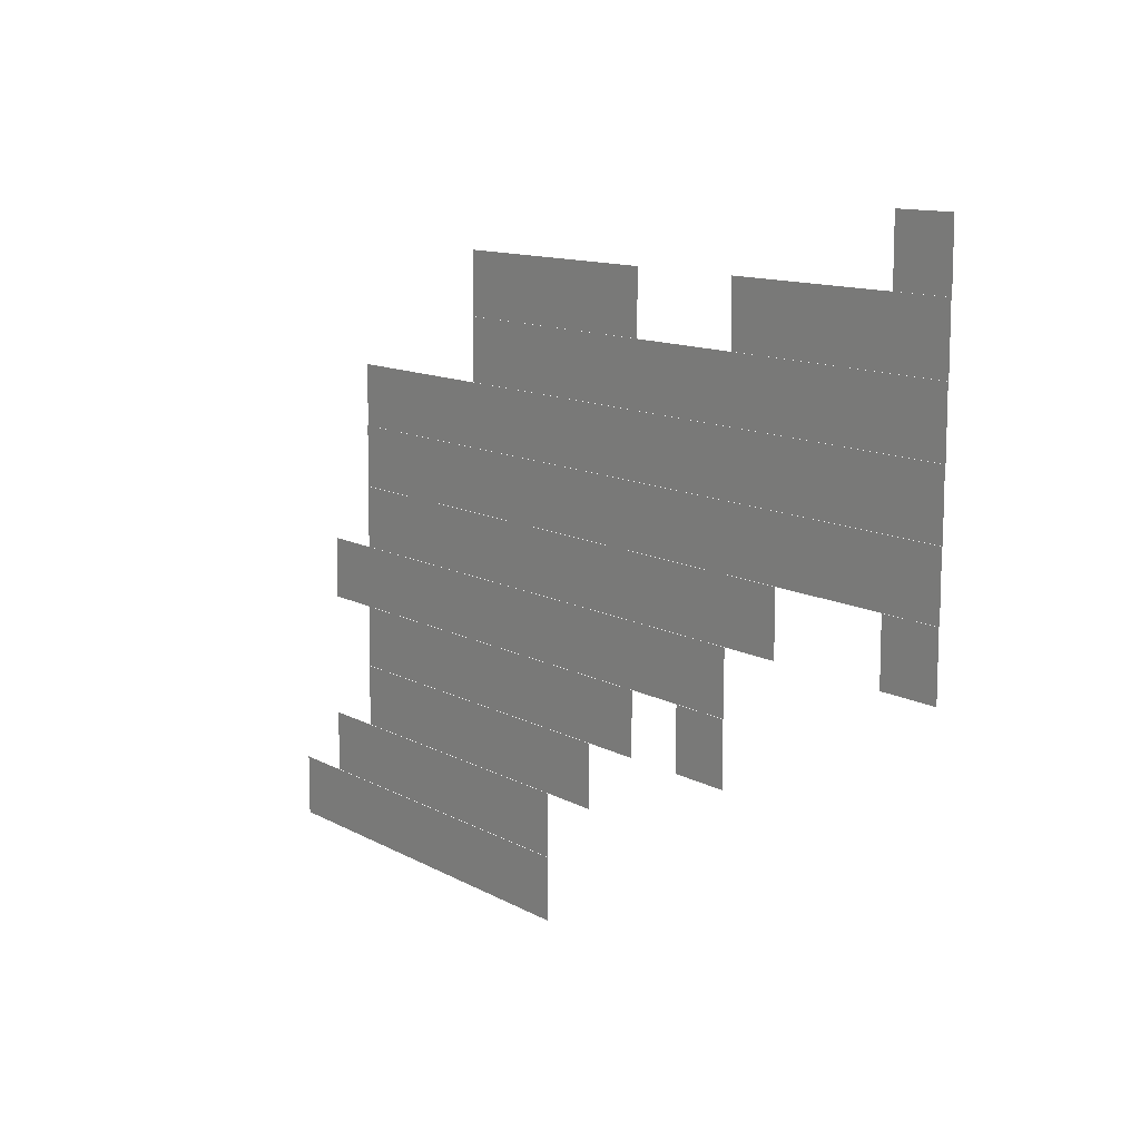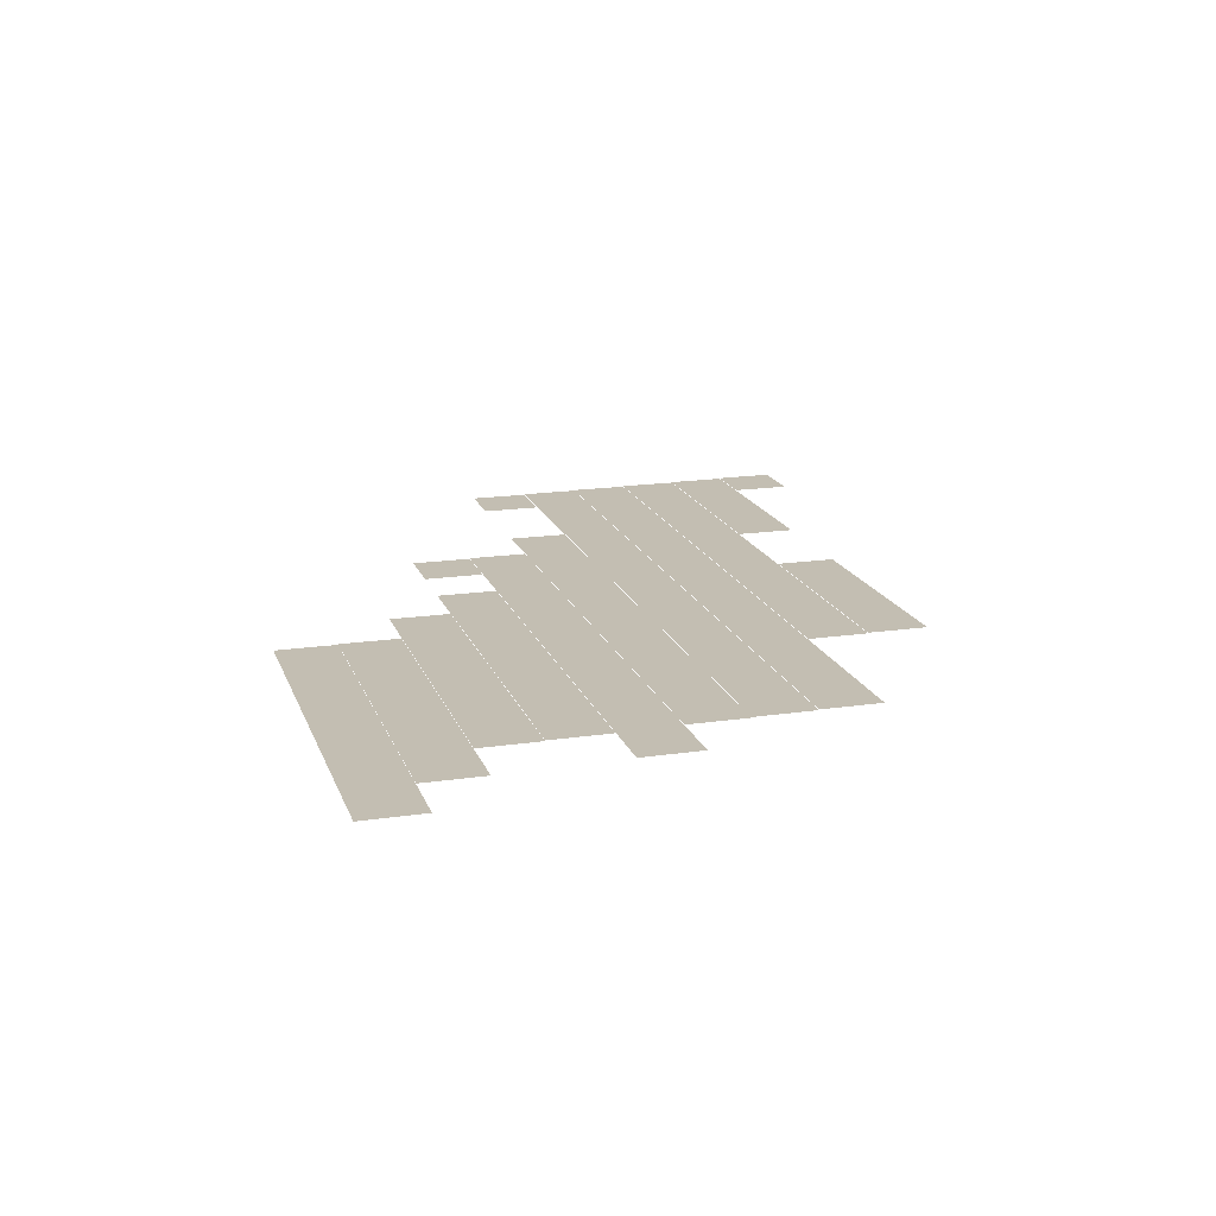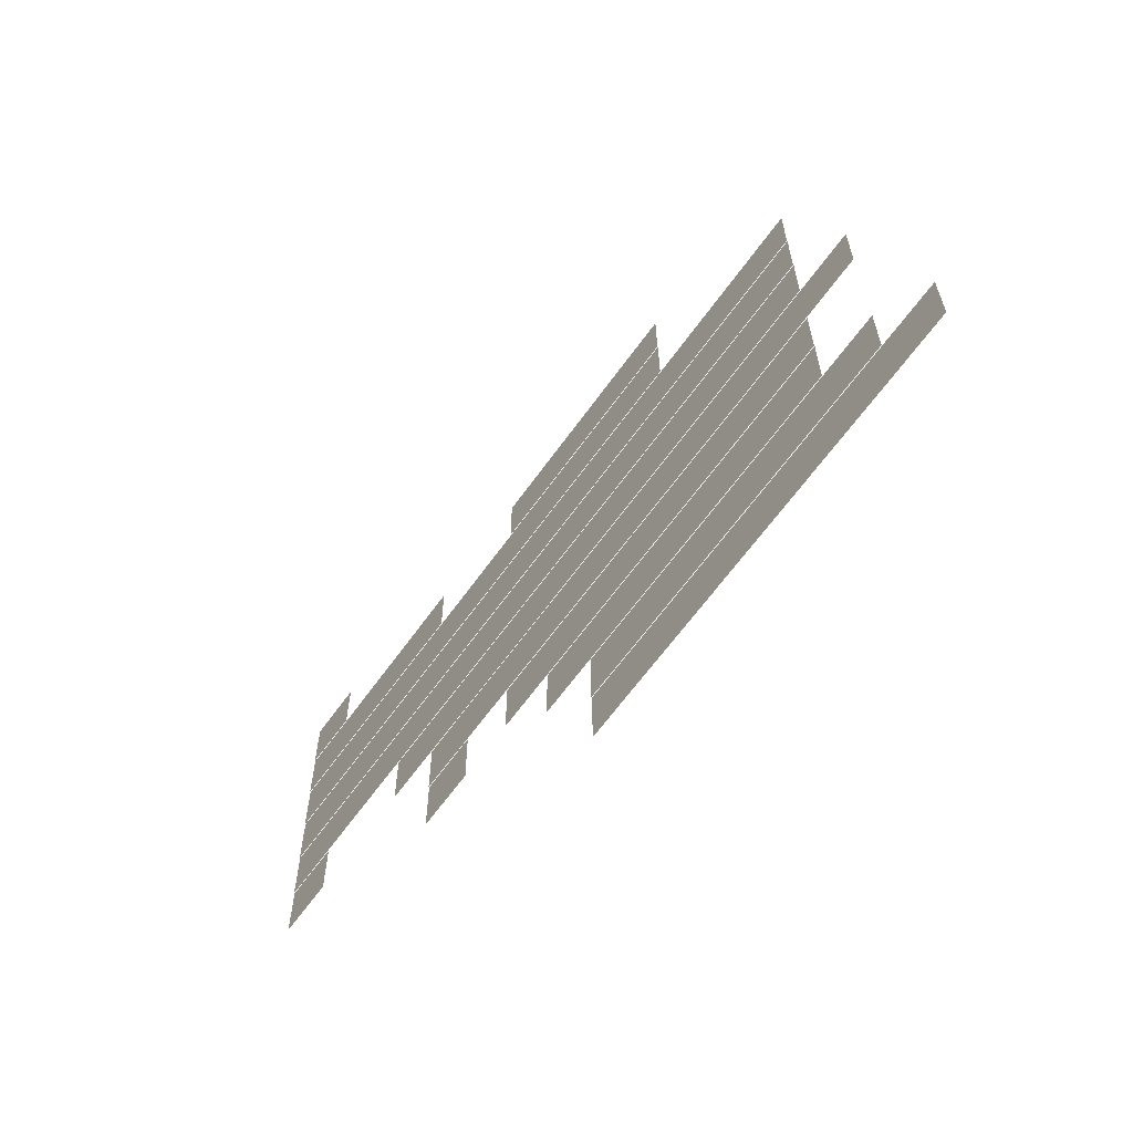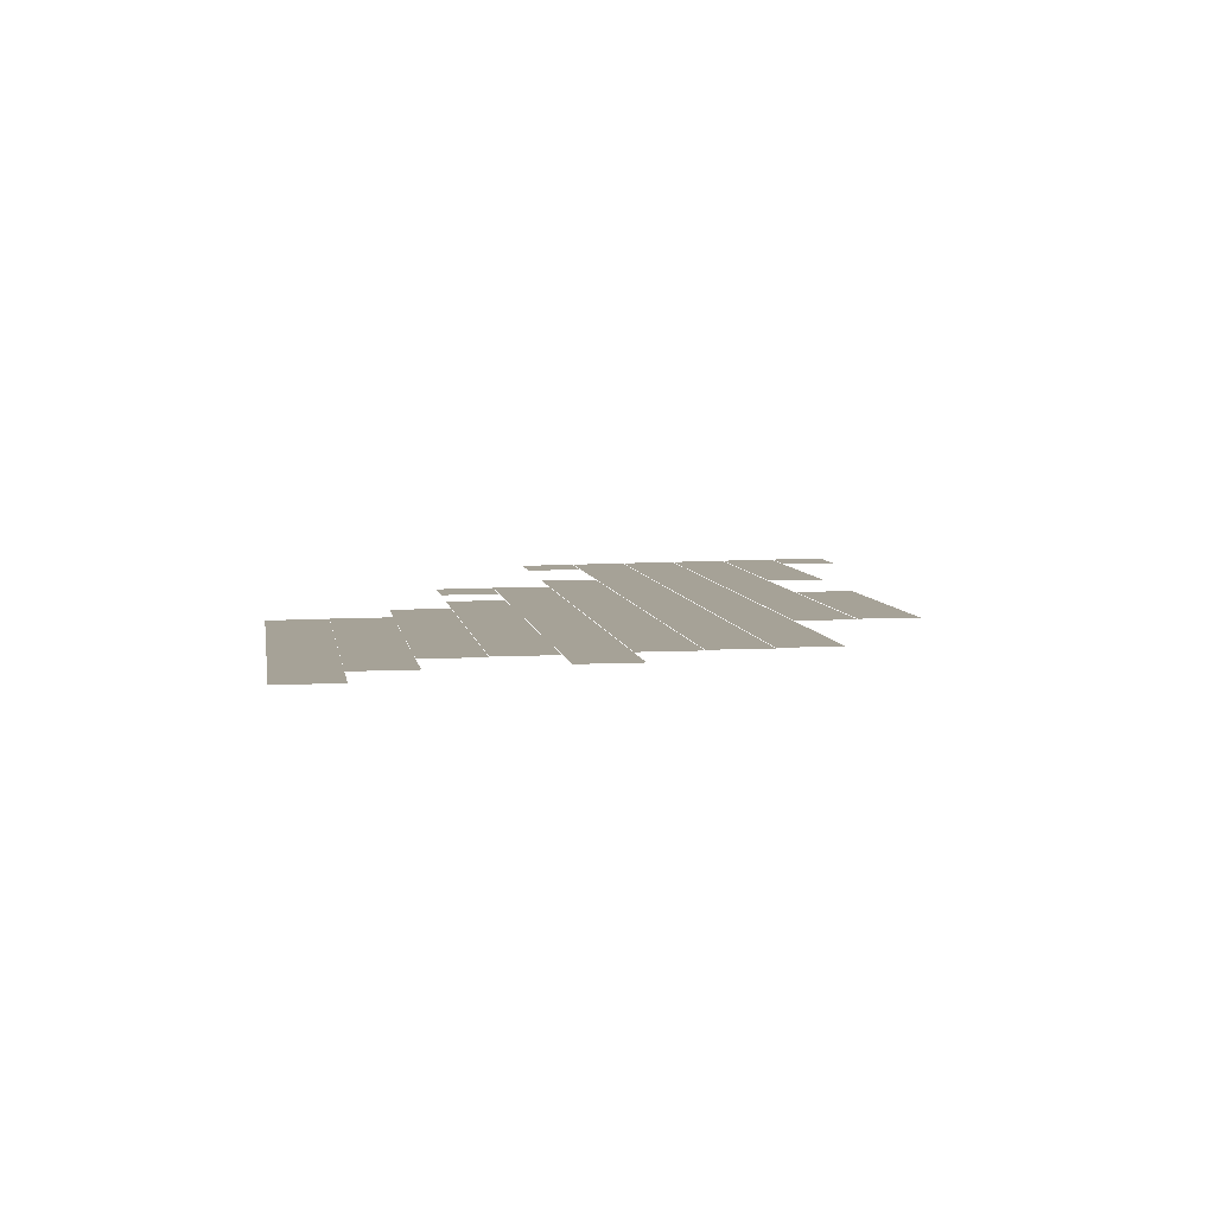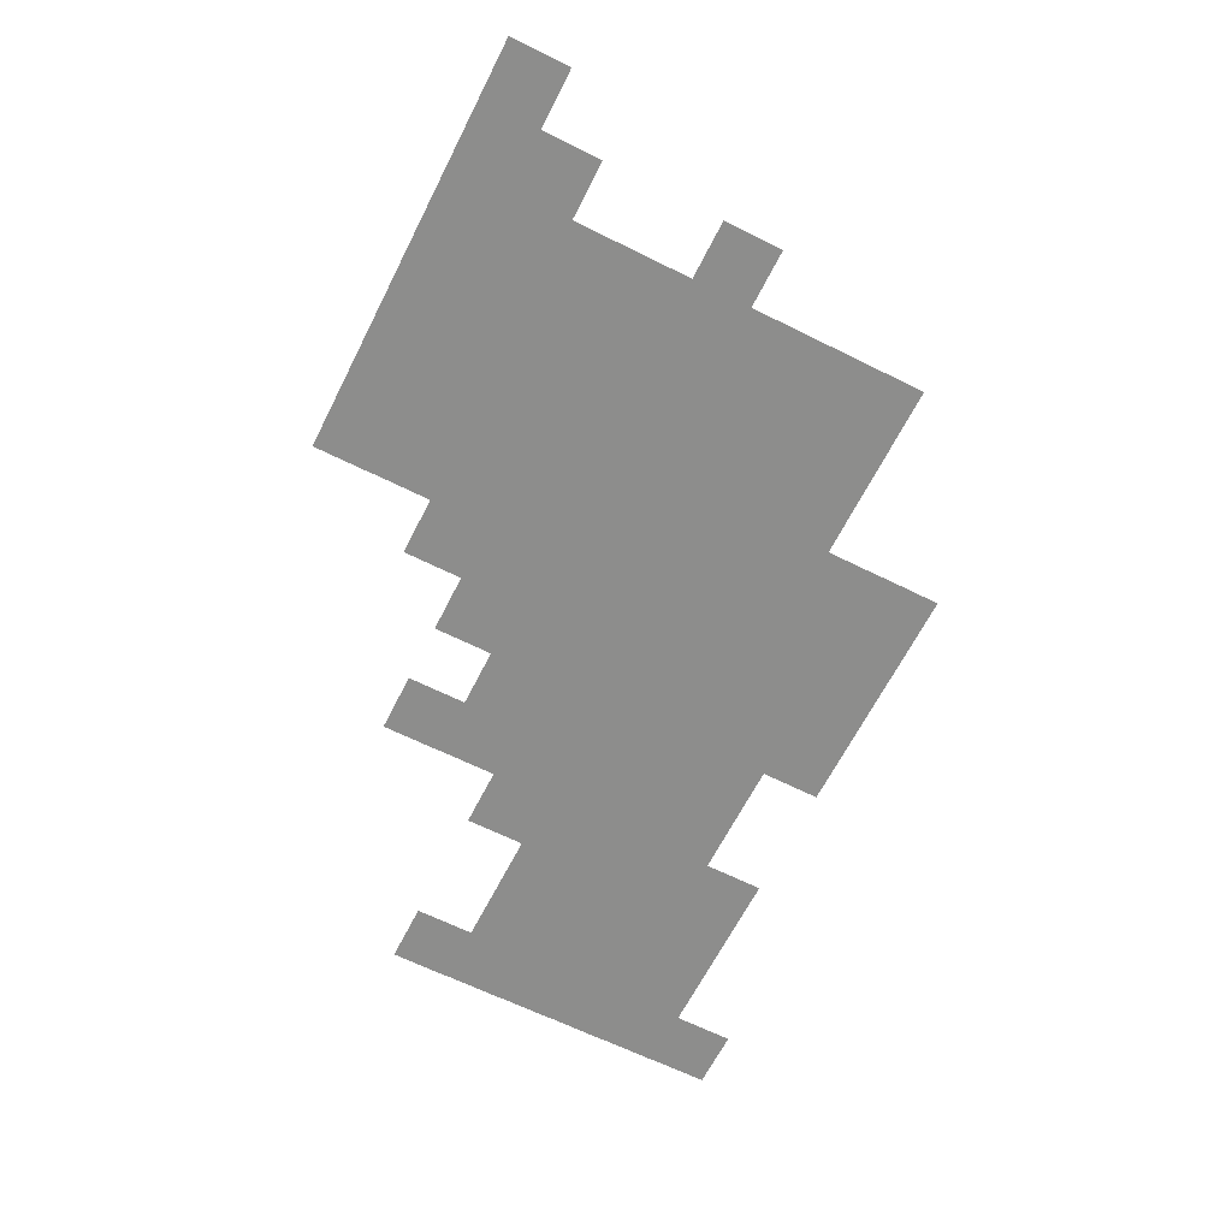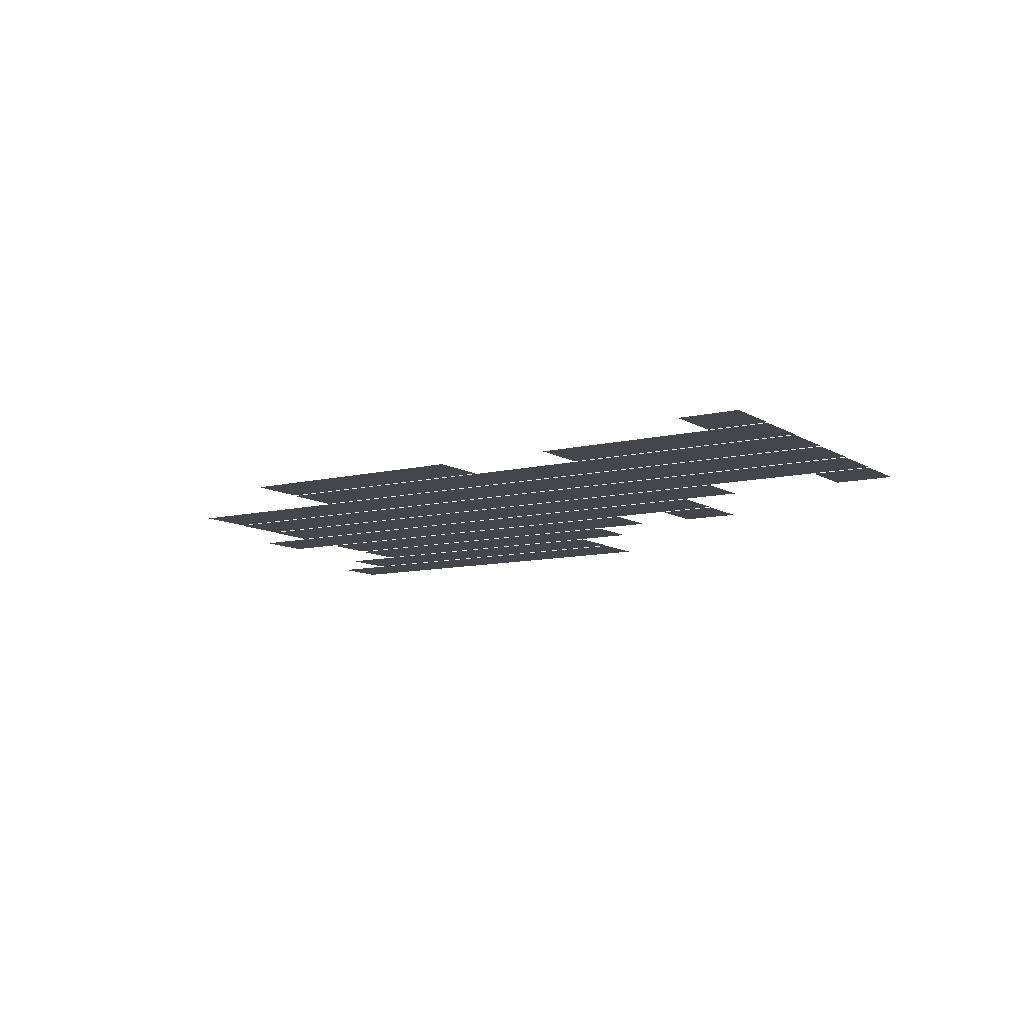
<metadata>
{"format":"obj","ext":"obj","renderer":"f3d","projection":"perspective","resolution":1024,"background":"white","views":[{"elev":11.4,"azim":-126.7,"up":"+Y"},{"elev":17.4,"azim":73.7,"up":"+Z"},{"elev":-63.1,"azim":54.6,"up":"+Y"},{"elev":6.4,"azim":81.0,"up":"+Z"},{"elev":-64.5,"azim":63.2,"up":"+Z"},{"elev":-9.6,"azim":-147.2,"up":"+Z"}]}
</metadata>
<code>
v -15 -6 -0.06
v -16 -6 -0.06
v -16 -5 -0.06
v -15 -5 -0.06
v -6 -7 -0.07
v -7 -7 -0.07
v -7 -6 -0.07
v -6 -6 -0.07
v -7 -7 -0.07
v -8 -7 -0.07
v -8 -6 -0.07
v -7 -6 -0.07
v -8 -7 -0.07
v -9 -7 -0.07
v -9 -6 -0.07
v -8 -6 -0.07
v -9 -7 -0.07
v -10 -7 -0.07
v -10 -6 -0.07
v -9 -6 -0.07
v -12 -7 -0.07
v -13 -7 -0.07
v -13 -6 -0.07
v -12 -6 -0.07
v -13 -7 -0.07
v -14 -7 -0.07
v -14 -6 -0.07
v -13 -6 -0.07
v -14 -7 -0.07
v -15 -7 -0.07
v -15 -6 -0.07
v -14 -6 -0.07
v -15 -7 -0.07
v -16 -7 -0.07
v -16 -6 -0.07
v -15 -6 -0.07
v -6 -8 -0.08
v -7 -8 -0.08
v -7 -7 -0.08
v -6 -7 -0.08
v -7 -8 -0.08
v -8 -8 -0.08
v -8 -7 -0.08
v -7 -7 -0.08
v -8 -8 -0.08
v -9 -8 -0.08
v -9 -7 -0.08
v -8 -7 -0.08
v -9 -8 -0.08
v -10 -8 -0.08
v -10 -7 -0.08
v -9 -7 -0.08
v -10 -8 -0.08
v -11 -8 -0.08
v -11 -7 -0.08
v -10 -7 -0.08
v -11 -8 -0.08
v -12 -8 -0.08
v -12 -7 -0.08
v -11 -7 -0.08
v -12 -8 -0.08
v -13 -8 -0.08
v -13 -7 -0.08
v -12 -7 -0.08
v -13 -8 -0.08
v -14 -8 -0.08
v -14 -7 -0.08
v -13 -7 -0.08
v -14 -8 -0.08
v -15 -8 -0.08
v -15 -7 -0.08
v -14 -7 -0.08
v -15 -8 -0.08
v -16 -8 -0.08
v -16 -7 -0.08
v -15 -7 -0.08
v -3 -9 -0.09
v -4 -9 -0.09
v -4 -8 -0.09
v -3 -8 -0.09
v -4 -9 -0.09
v -5 -9 -0.09
v -5 -8 -0.09
v -4 -8 -0.09
v -5 -9 -0.09
v -6 -9 -0.09
v -6 -8 -0.09
v -5 -8 -0.09
v -6 -9 -0.09
v -7 -9 -0.09
v -7 -8 -0.09
v -6 -8 -0.09
v -7 -9 -0.09
v -8 -9 -0.09
v -8 -8 -0.09
v -7 -8 -0.09
v -8 -9 -0.09
v -9 -9 -0.09
v -9 -8 -0.09
v -8 -8 -0.09
v -9 -9 -0.09
v -10 -9 -0.09
v -10 -8 -0.09
v -9 -8 -0.09
v -10 -9 -0.09
v -11 -9 -0.09
v -11 -8 -0.09
v -10 -8 -0.09
v -11 -9 -0.09
v -12 -9 -0.09
v -12 -8 -0.09
v -11 -8 -0.09
v -12 -9 -0.09
v -13 -9 -0.09
v -13 -8 -0.09
v -12 -8 -0.09
v -13 -9 -0.09
v -14 -9 -0.09
v -14 -8 -0.09
v -13 -8 -0.09
v -14 -9 -0.09
v -15 -9 -0.09
v -15 -8 -0.09
v -14 -8 -0.09
v -15 -9 -0.09
v -16 -9 -0.09
v -16 -8 -0.09
v -15 -8 -0.09
v -3 -10 -0.1
v -4 -10 -0.1
v -4 -9 -0.1
v -3 -9 -0.1
v -4 -10 -0.1
v -5 -10 -0.1
v -5 -9 -0.1
v -4 -9 -0.1
v -5 -10 -0.1
v -6 -10 -0.1
v -6 -9 -0.1
v -5 -9 -0.1
v -6 -10 -0.1
v -7 -10 -0.1
v -7 -9 -0.1
v -6 -9 -0.1
v -7 -10 -0.1
v -8 -10 -0.1
v -8 -9 -0.1
v -7 -9 -0.1
v -8 -10 -0.1
v -9 -10 -0.1
v -9 -9 -0.1
v -8 -9 -0.1
v -9 -10 -0.1
v -10 -10 -0.1
v -10 -9 -0.1
v -9 -9 -0.1
v -10 -10 -0.1
v -11 -10 -0.1
v -11 -9 -0.1
v -10 -9 -0.1
v -11 -10 -0.1
v -12 -10 -0.1
v -12 -9 -0.1
v -11 -9 -0.1
v -12 -10 -0.1
v -13 -10 -0.1
v -13 -9 -0.1
v -12 -9 -0.1
v -13 -10 -0.1
v -14 -10 -0.1
v -14 -9 -0.1
v -13 -9 -0.1
v -14 -10 -0.1
v -15 -10 -0.1
v -15 -9 -0.1
v -14 -9 -0.1
v -15 -10 -0.1
v -16 -10 -0.1
v -16 -9 -0.1
v -15 -9 -0.1
v -3 -11 -0.11
v -4 -11 -0.11
v -4 -10 -0.11
v -3 -10 -0.11
v -4 -11 -0.11
v -5 -11 -0.11
v -5 -10 -0.11
v -4 -10 -0.11
v -5 -11 -0.11
v -6 -11 -0.11
v -6 -10 -0.11
v -5 -10 -0.11
v -6 -11 -0.11
v -7 -11 -0.11
v -7 -10 -0.11
v -6 -10 -0.11
v -7 -11 -0.11
v -8 -11 -0.11
v -8 -10 -0.11
v -7 -10 -0.11
v -8 -11 -0.11
v -9 -11 -0.11
v -9 -10 -0.11
v -8 -10 -0.11
v -9 -11 -0.11
v -10 -11 -0.11
v -10 -10 -0.11
v -9 -10 -0.11
v -10 -11 -0.11
v -11 -11 -0.11
v -11 -10 -0.11
v -10 -10 -0.11
v -11 -11 -0.11
v -12 -11 -0.11
v -12 -10 -0.11
v -11 -10 -0.11
v -12 -11 -0.11
v -13 -11 -0.11
v -13 -10 -0.11
v -12 -10 -0.11
v -15 -11 -0.11
v -16 -11 -0.11
v -16 -10 -0.11
v -15 -10 -0.11
v -2 -12 -0.12
v -3 -12 -0.12
v -3 -11 -0.12
v -2 -11 -0.12
v -3 -12 -0.12
v -4 -12 -0.12
v -4 -11 -0.12
v -3 -11 -0.12
v -4 -12 -0.12
v -5 -12 -0.12
v -5 -11 -0.12
v -4 -11 -0.12
v -5 -12 -0.12
v -6 -12 -0.12
v -6 -11 -0.12
v -5 -11 -0.12
v -6 -12 -0.12
v -7 -12 -0.12
v -7 -11 -0.12
v -6 -11 -0.12
v -7 -12 -0.12
v -8 -12 -0.12
v -8 -11 -0.12
v -7 -11 -0.12
v -8 -12 -0.12
v -9 -12 -0.12
v -9 -11 -0.12
v -8 -11 -0.12
v -9 -12 -0.12
v -10 -12 -0.12
v -10 -11 -0.12
v -9 -11 -0.12
v -10 -12 -0.12
v -11 -12 -0.12
v -11 -11 -0.12
v -10 -11 -0.12
v -11 -12 -0.12
v -12 -12 -0.12
v -12 -11 -0.12
v -11 -11 -0.12
v -3 -13 -0.13
v -4 -13 -0.13
v -4 -12 -0.13
v -3 -12 -0.13
v -4 -13 -0.13
v -5 -13 -0.13
v -5 -12 -0.13
v -4 -12 -0.13
v -5 -13 -0.13
v -6 -13 -0.13
v -6 -12 -0.13
v -5 -12 -0.13
v -6 -13 -0.13
v -7 -13 -0.13
v -7 -12 -0.13
v -6 -12 -0.13
v -7 -13 -0.13
v -8 -13 -0.13
v -8 -12 -0.13
v -7 -12 -0.13
v -8 -13 -0.13
v -9 -13 -0.13
v -9 -12 -0.13
v -8 -12 -0.13
v -9 -13 -0.13
v -10 -13 -0.13
v -10 -12 -0.13
v -9 -12 -0.13
v -11 -13 -0.13
v -12 -13 -0.13
v -12 -12 -0.13
v -11 -12 -0.13
v -3 -14 -0.14
v -4 -14 -0.14
v -4 -13 -0.14
v -3 -13 -0.14
v -4 -14 -0.14
v -5 -14 -0.14
v -5 -13 -0.14
v -4 -13 -0.14
v -5 -14 -0.14
v -6 -14 -0.14
v -6 -13 -0.14
v -5 -13 -0.14
v -6 -14 -0.14
v -7 -14 -0.14
v -7 -13 -0.14
v -6 -13 -0.14
v -7 -14 -0.14
v -8 -14 -0.14
v -8 -13 -0.14
v -7 -13 -0.14
v -8 -14 -0.14
v -9 -14 -0.14
v -9 -13 -0.14
v -8 -13 -0.14
v -2 -15 -0.15
v -3 -15 -0.15
v -3 -14 -0.15
v -2 -14 -0.15
v -3 -15 -0.15
v -4 -15 -0.15
v -4 -14 -0.15
v -3 -14 -0.15
v -4 -15 -0.15
v -5 -15 -0.15
v -5 -14 -0.15
v -4 -14 -0.15
v -5 -15 -0.15
v -6 -15 -0.15
v -6 -14 -0.15
v -5 -14 -0.15
v -6 -15 -0.15
v -7 -15 -0.15
v -7 -14 -0.15
v -6 -14 -0.15
v -7 -15 -0.15
v -8 -15 -0.15
v -8 -14 -0.15
v -7 -14 -0.15
v -1 -16 -0.16
v -2 -16 -0.16
v -2 -15 -0.16
v -1 -15 -0.16
v -2 -16 -0.16
v -3 -16 -0.16
v -3 -15 -0.16
v -2 -15 -0.16
v -3 -16 -0.16
v -4 -16 -0.16
v -4 -15 -0.16
v -3 -15 -0.16
v -4 -16 -0.16
v -5 -16 -0.16
v -5 -15 -0.16
v -4 -15 -0.16
v -5 -16 -0.16
v -6 -16 -0.16
v -6 -15 -0.16
v -5 -15 -0.16
v -6 -16 -0.16
v -7 -16 -0.16
v -7 -15 -0.16
v -6 -15 -0.16
v -7 -16 -0.16
v -8 -16 -0.16
v -8 -15 -0.16
v -7 -15 -0.16
g sunrise_mesh_0008
f 1 2 3 4
f 5 6 7 8
f 9 10 11 12
f 13 14 15 16
f 17 18 19 20
f 21 22 23 24
f 25 26 27 28
f 29 30 31 32
f 33 34 35 36
f 37 38 39 40
f 41 42 43 44
f 45 46 47 48
f 49 50 51 52
f 53 54 55 56
f 57 58 59 60
f 61 62 63 64
f 65 66 67 68
f 69 70 71 72
f 73 74 75 76
f 77 78 79 80
f 81 82 83 84
f 85 86 87 88
f 89 90 91 92
f 93 94 95 96
f 97 98 99 100
f 101 102 103 104
f 105 106 107 108
f 109 110 111 112
f 113 114 115 116
f 117 118 119 120
f 121 122 123 124
f 125 126 127 128
f 129 130 131 132
f 133 134 135 136
f 137 138 139 140
f 141 142 143 144
f 145 146 147 148
f 149 150 151 152
f 153 154 155 156
f 157 158 159 160
f 161 162 163 164
f 165 166 167 168
f 169 170 171 172
f 173 174 175 176
f 177 178 179 180
f 181 182 183 184
f 185 186 187 188
f 189 190 191 192
f 193 194 195 196
f 197 198 199 200
f 201 202 203 204
f 205 206 207 208
f 209 210 211 212
f 213 214 215 216
f 217 218 219 220
f 221 222 223 224
f 225 226 227 228
f 229 230 231 232
f 233 234 235 236
f 237 238 239 240
f 241 242 243 244
f 245 246 247 248
f 249 250 251 252
f 253 254 255 256
f 257 258 259 260
f 261 262 263 264
f 265 266 267 268
f 269 270 271 272
f 273 274 275 276
f 277 278 279 280
f 281 282 283 284
f 285 286 287 288
f 289 290 291 292
f 293 294 295 296
f 297 298 299 300
f 301 302 303 304
f 305 306 307 308
f 309 310 311 312
f 313 314 315 316
f 317 318 319 320
f 321 322 323 324
f 325 326 327 328
f 329 330 331 332
f 333 334 335 336
f 337 338 339 340
f 341 342 343 344
f 345 346 347 348
f 349 350 351 352
f 353 354 355 356
f 357 358 359 360
f 361 362 363 364
f 365 366 367 368
f 369 370 371 372

</code>
